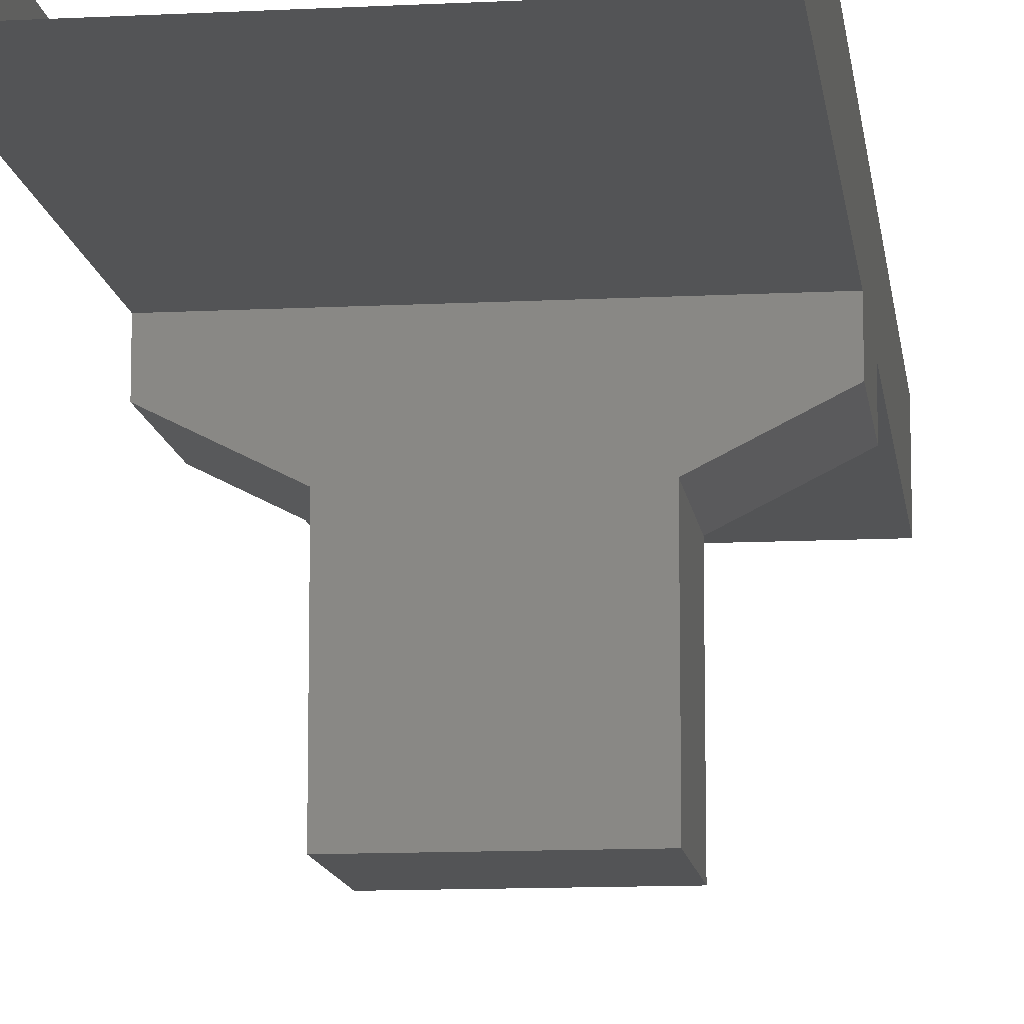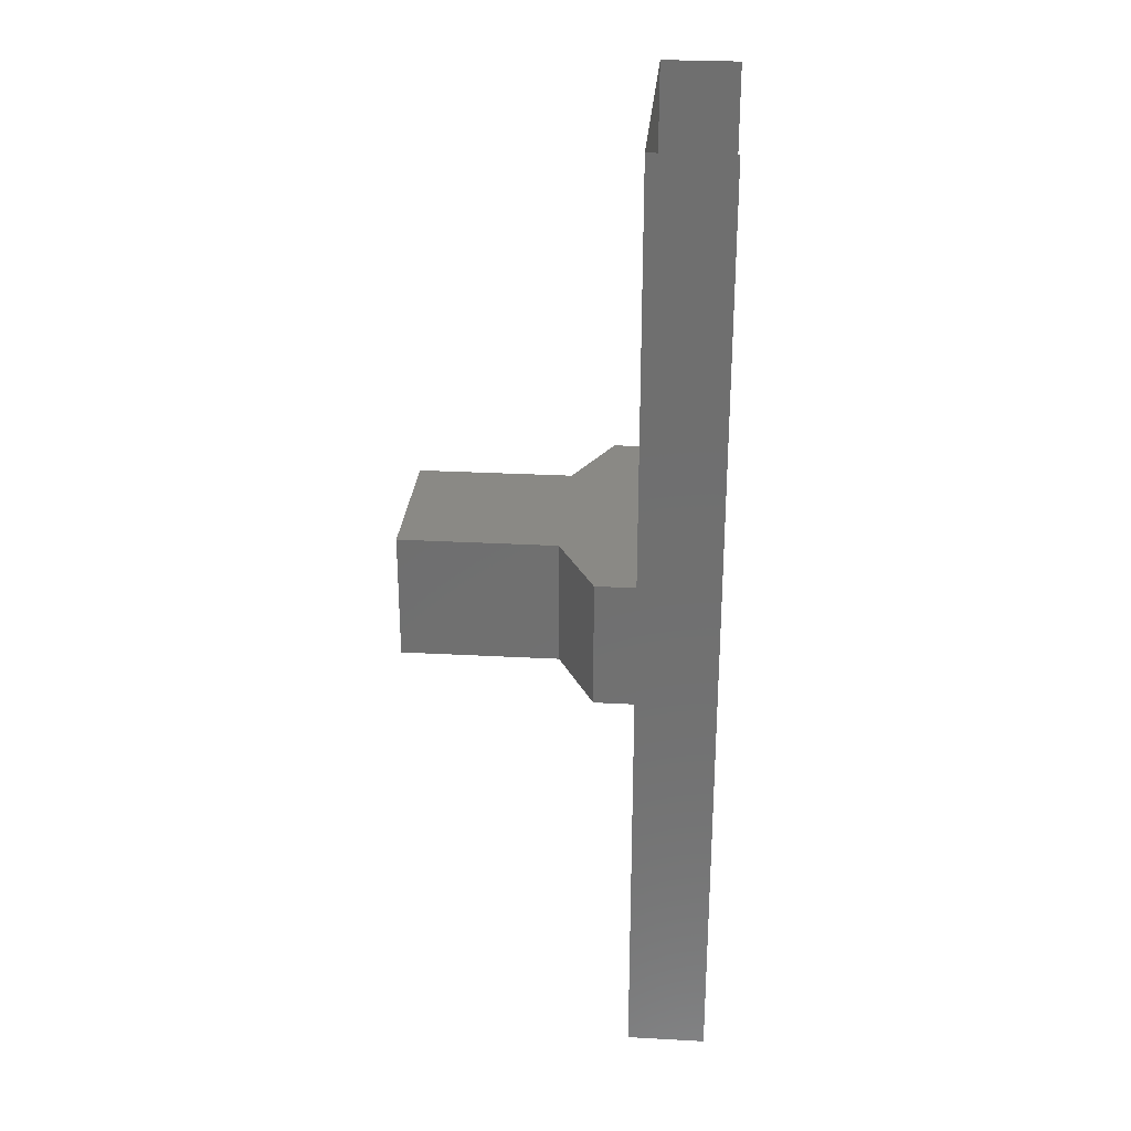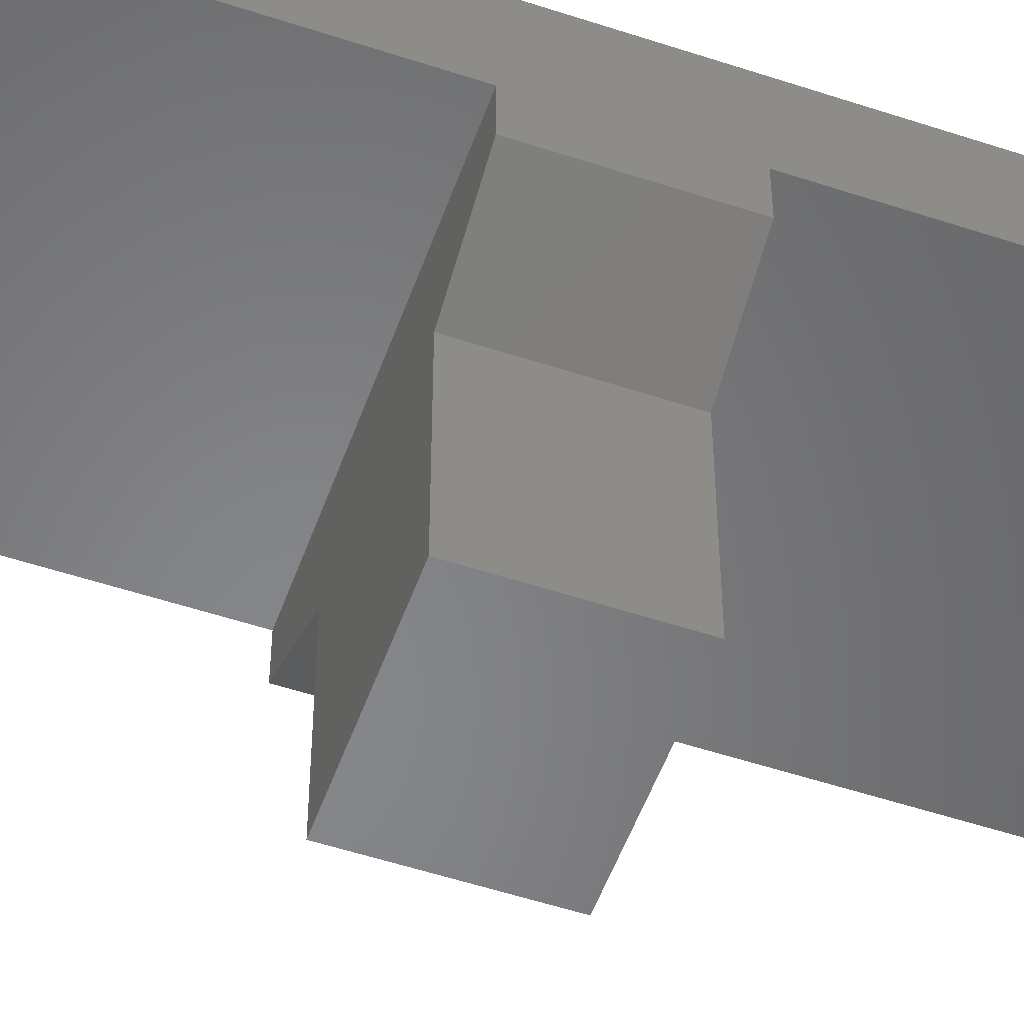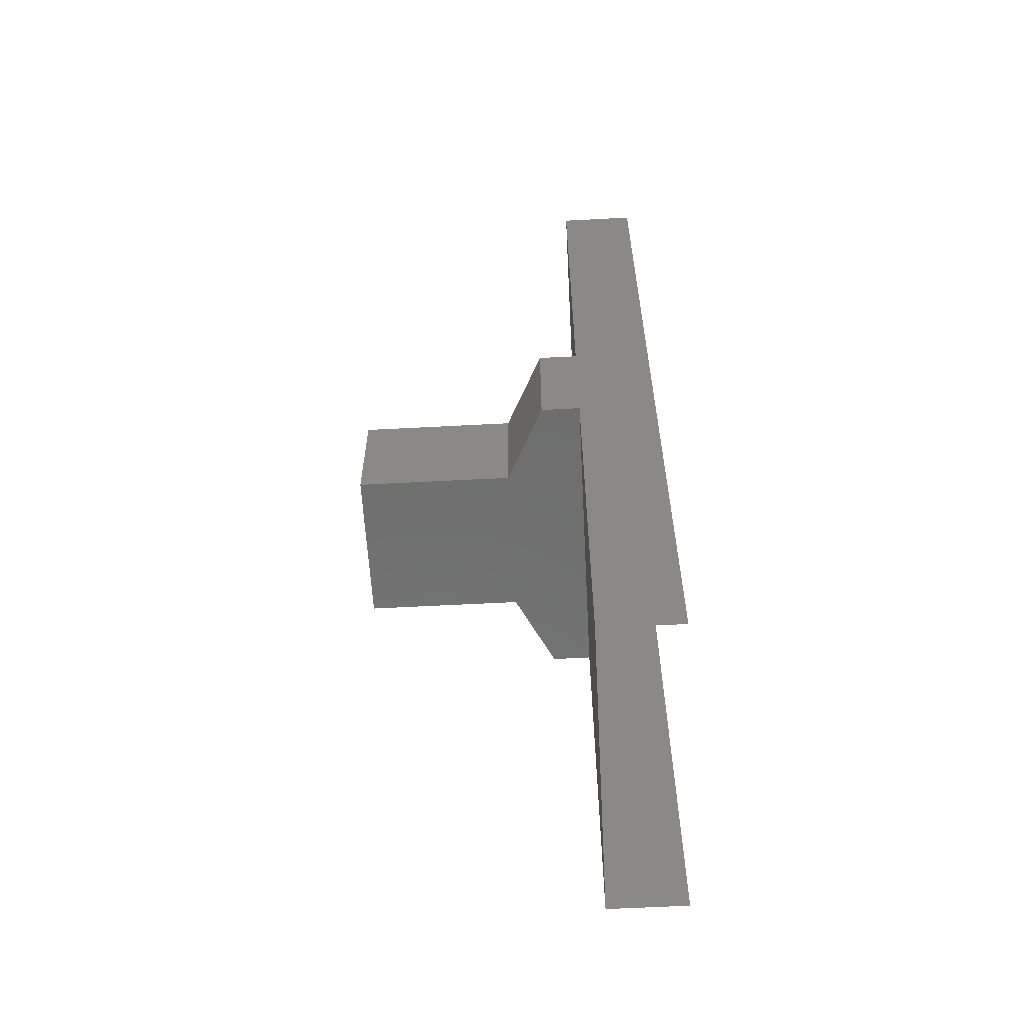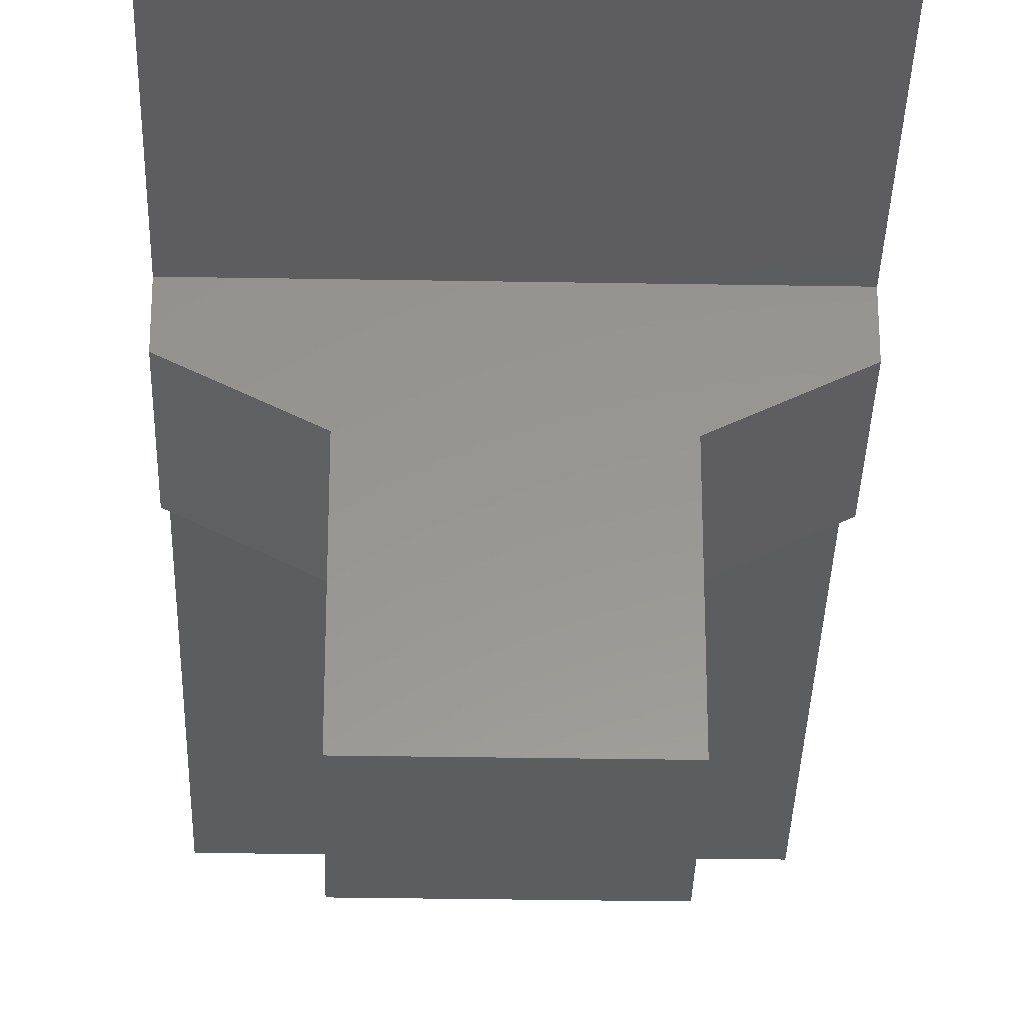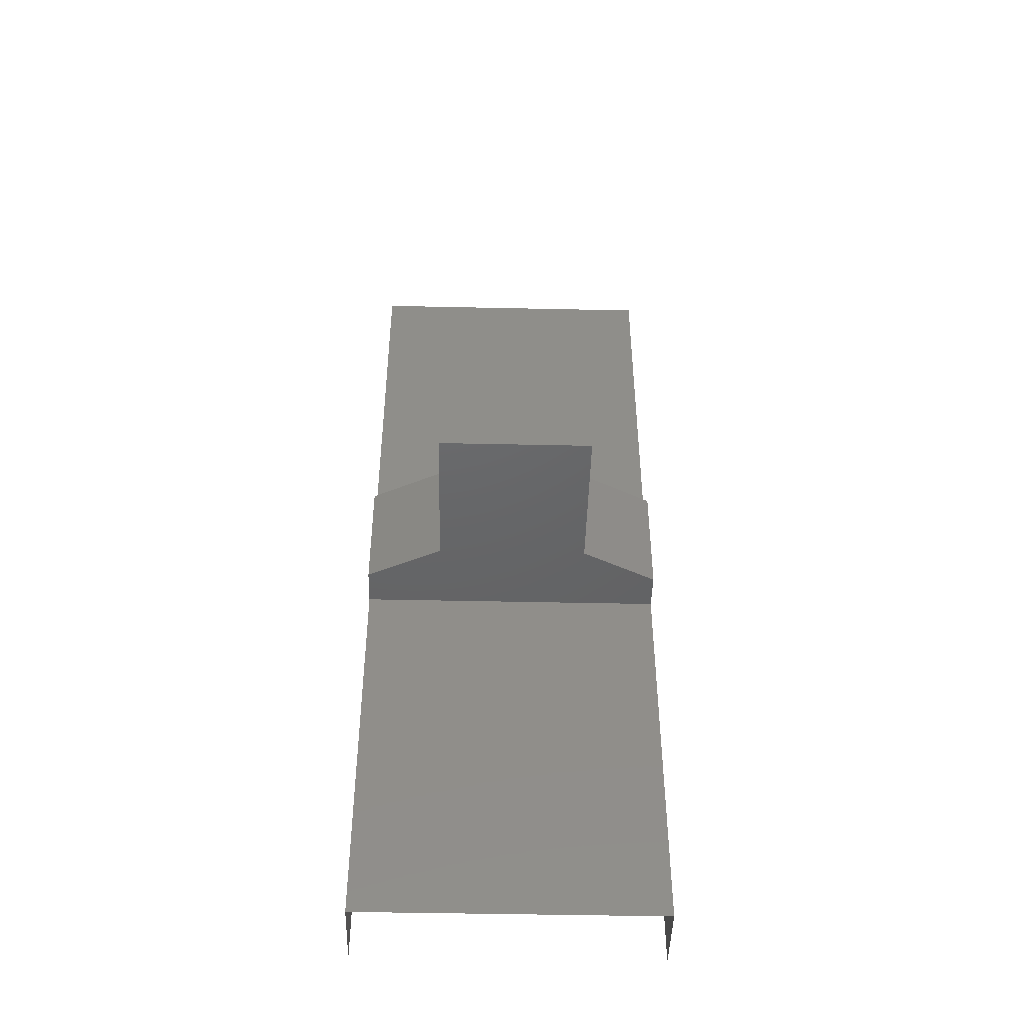
<metadata>
{"format":"stl","ext":"stl","renderer":"f3d","projection":"perspective","resolution":1024,"background":"white","views":[{"elev":-11.7,"azim":-172.9,"up":"+Z"},{"elev":27.9,"azim":-85.3,"up":"+Y"},{"elev":-53.4,"azim":70.5,"up":"+Z"},{"elev":-59.8,"azim":-86.9,"up":"+Y"},{"elev":-32.0,"azim":-1.4,"up":"+Z"},{"elev":-46.0,"azim":178.6,"up":"+Y"}]}
</metadata>
<code>
# stl→obj: 24 verts, 32 faces
v -10 -30 15
v 10 30 15
v 10 -30 15
v -10 30 15
v -10 -30 20
v -10 30 20
v 10 -30 20
v 10 30 20
v -10 -4 12.5
v -10 -4 15
v 10 -4 15
v 10 -4 12.5
v -5 -4 10
v 5 -4 10
v -5 -4 0
v 5 -4 0
v -10 4 12.5
v -10 4 15
v 10 4 15
v 10 4 12.5
v -5 4 10
v 5 4 10
v -5 4 0
v 5 4 0
f 1 2 3
f 4 2 1
f 5 4 1
f 6 5 4
f 7 3 2
f 8 7 2
f 9 10 11
f 9 11 12
f 9 13 12
f 13 12 14
f 13 15 14
f 15 14 16
f 17 18 19
f 17 19 20
f 17 21 20
f 21 20 22
f 21 23 22
f 23 22 24
f 11 12 19
f 12 19 20
f 12 14 20
f 14 20 22
f 14 16 22
f 16 22 24
f 10 9 18
f 9 18 17
f 9 13 17
f 13 17 21
f 13 15 21
f 15 21 23
f 15 16 23
f 16 23 24

</code>
